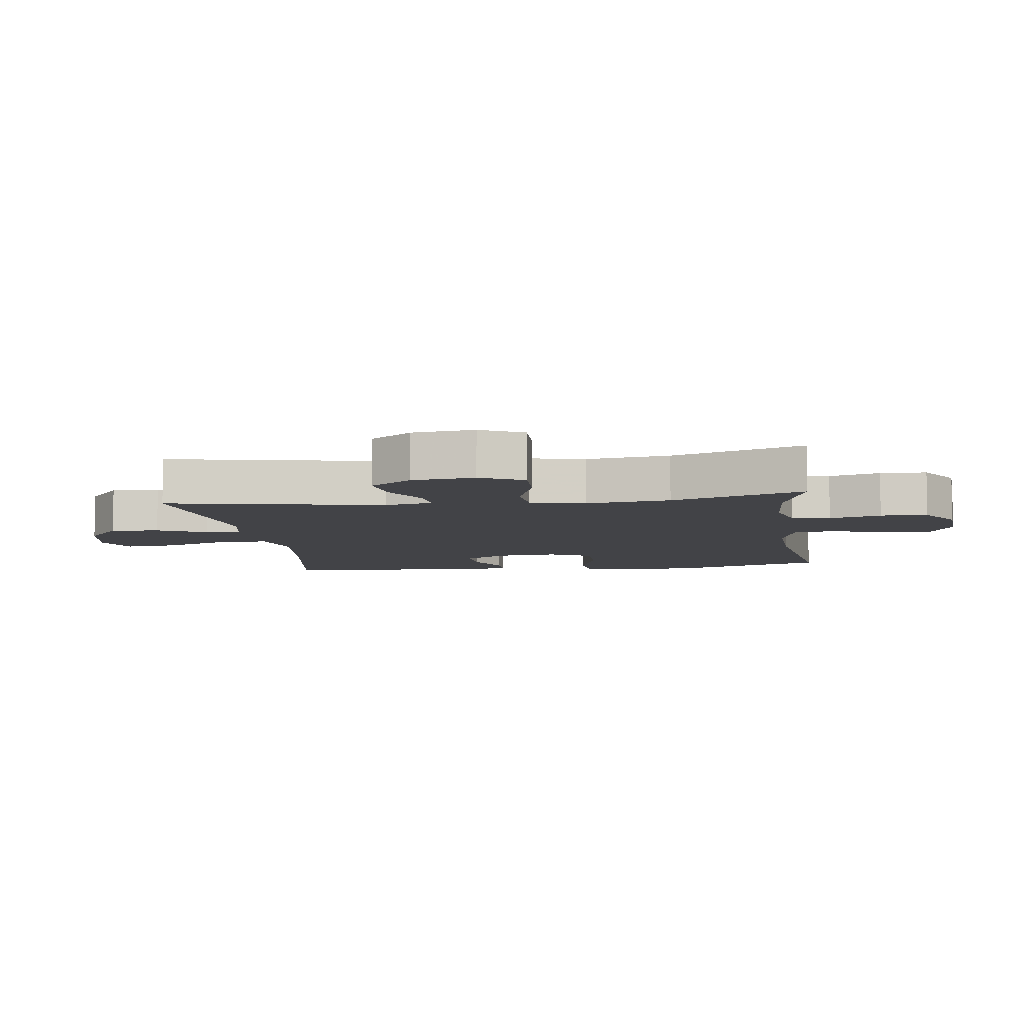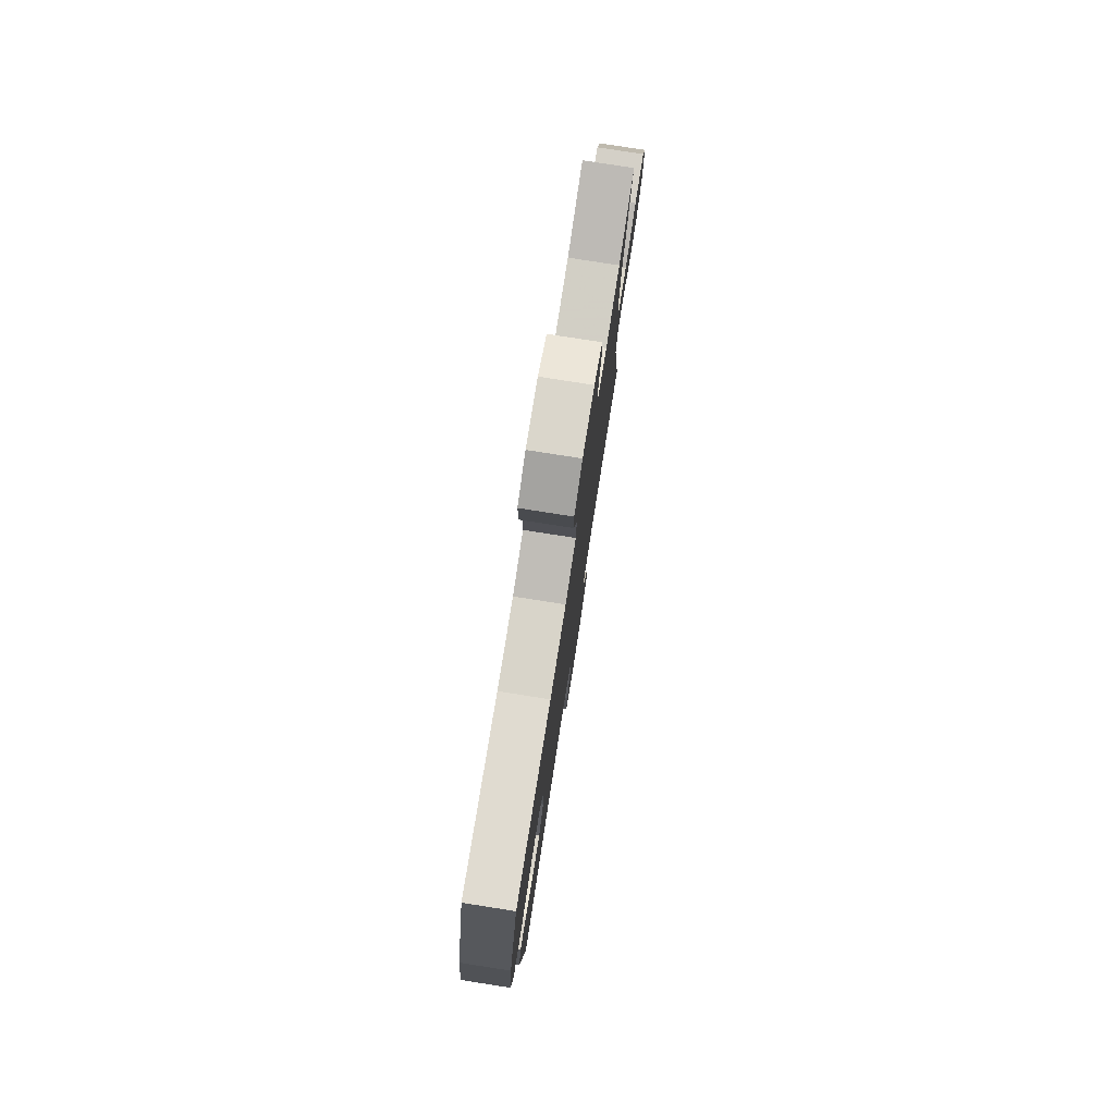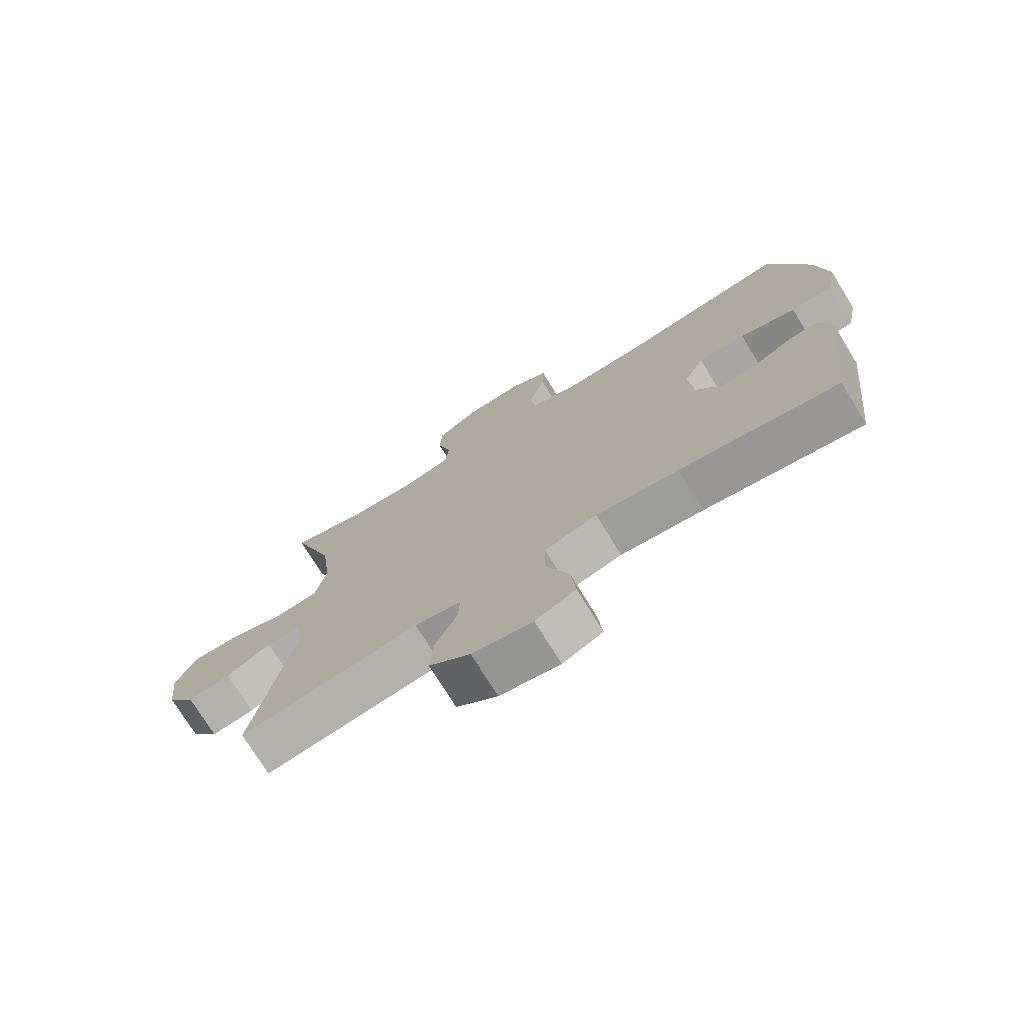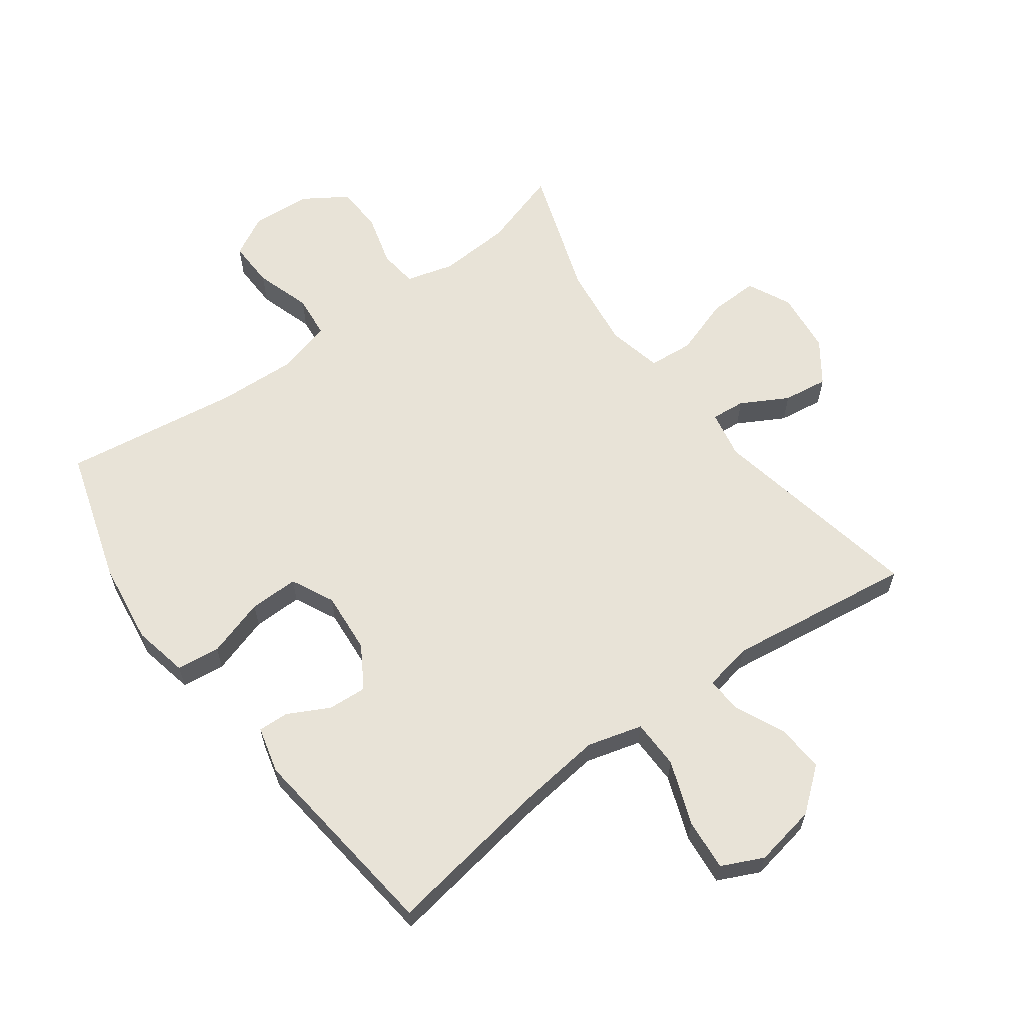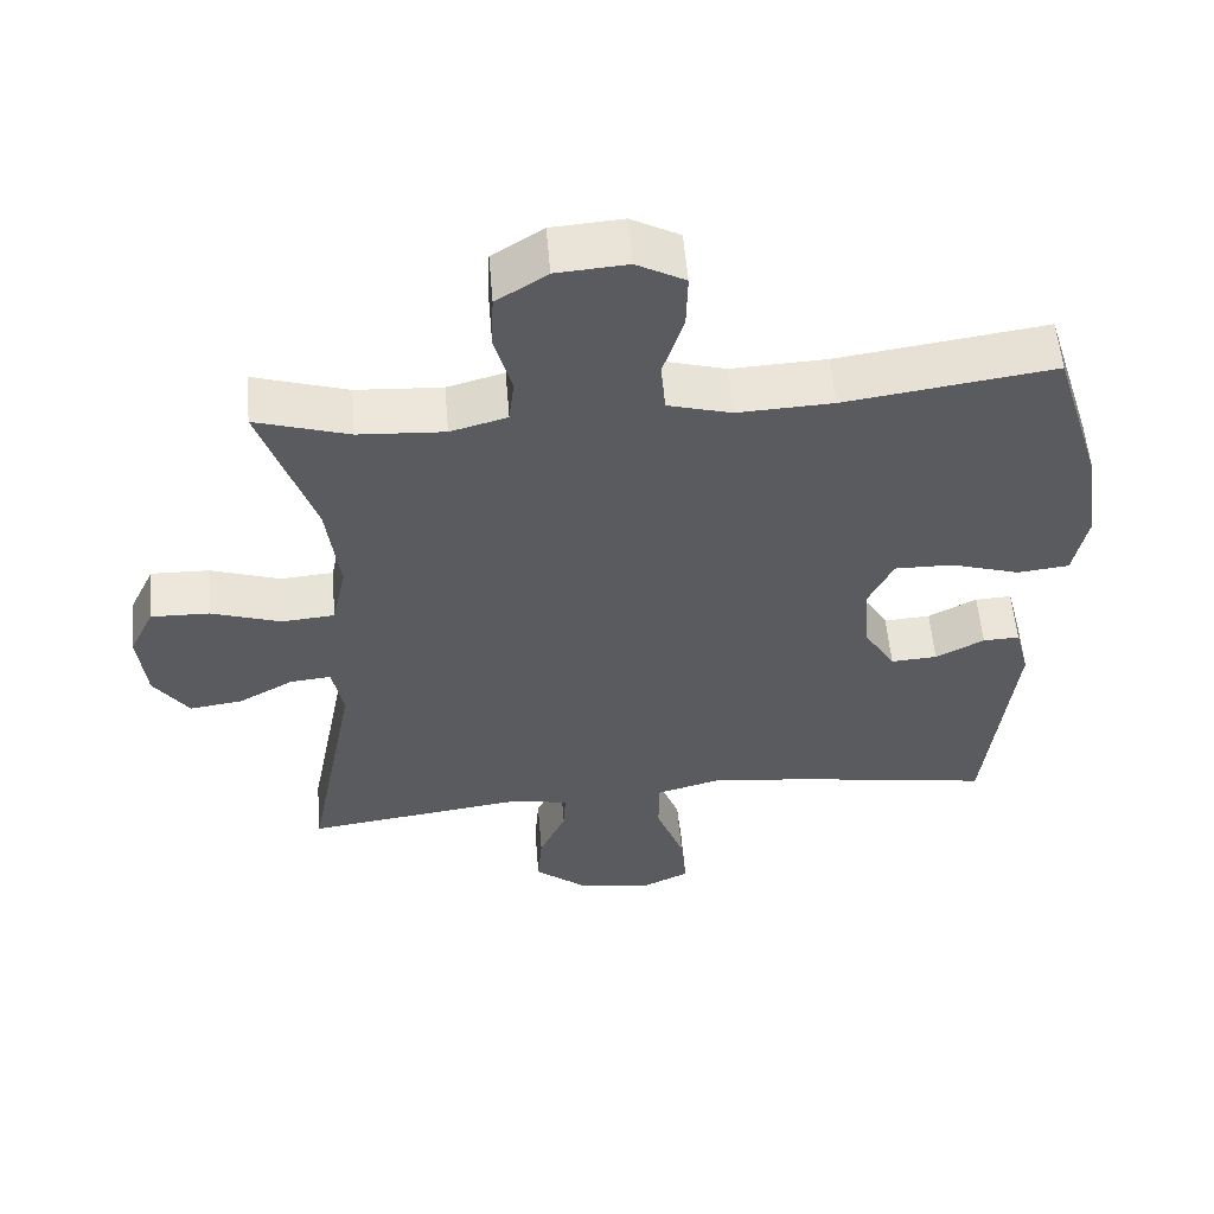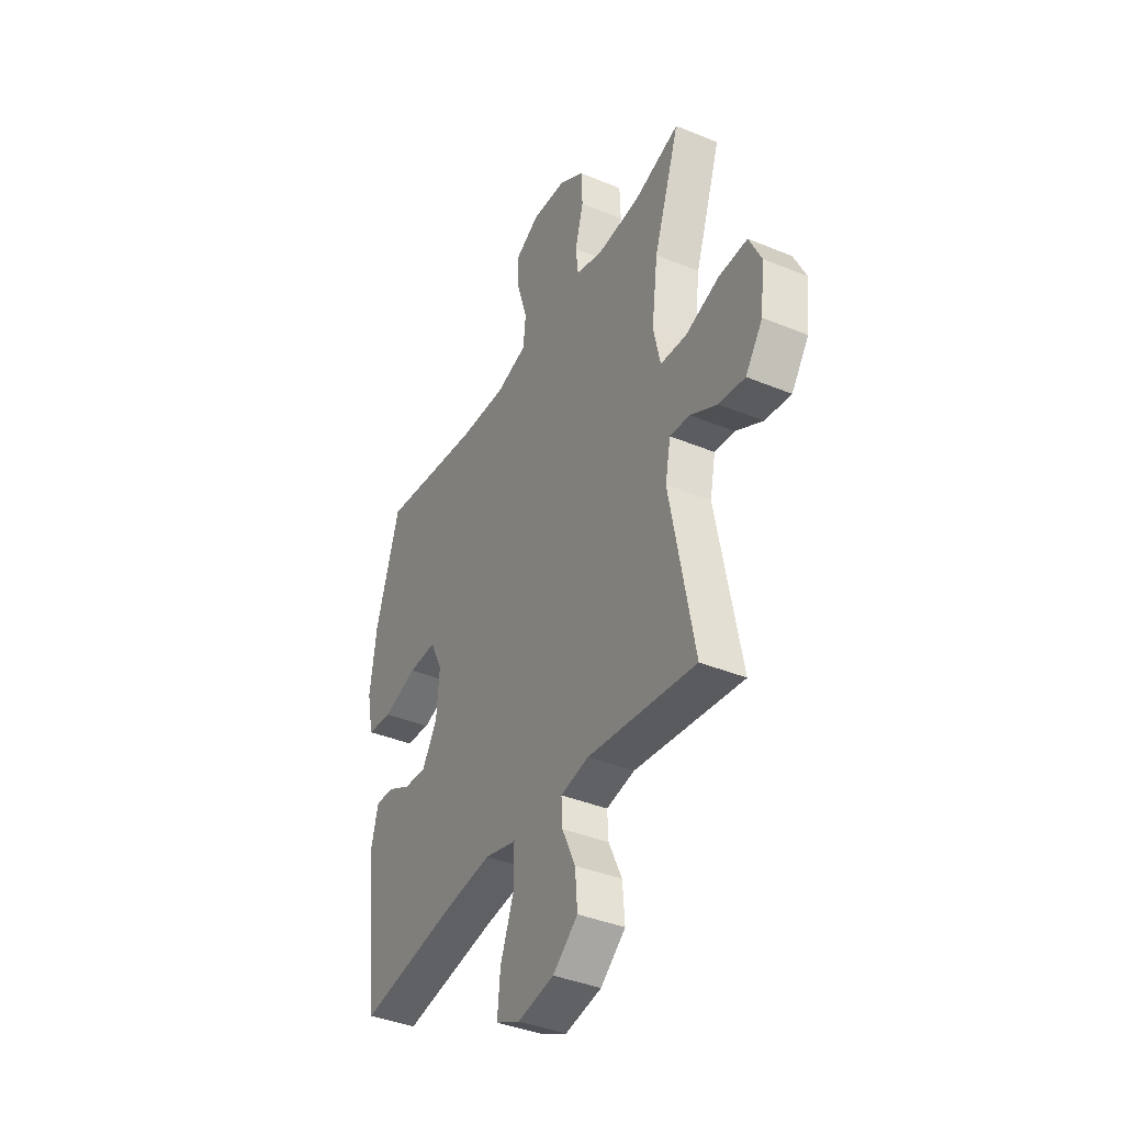
<metadata>
{"format":"obj","ext":"obj","renderer":"f3d","projection":"perspective","resolution":1024,"background":"white","views":[{"elev":-7.5,"azim":-82.3,"up":"+Y"},{"elev":78.4,"azim":98.9,"up":"+Z"},{"elev":-74.5,"azim":31.6,"up":"+Z"},{"elev":61.8,"azim":143.7,"up":"+Y"},{"elev":56.0,"azim":-4.8,"up":"+Z"},{"elev":-39.2,"azim":-117.3,"up":"+Z"}]}
</metadata>
<code>
v 0.5 0.07 0.5
v 0.566 0.07 0.287
v 0.584 0.07 0.155
v 0.566 0.07 0.067
v 0.497 0.07 0.059
v 0.404 0.07 0.088
v 0.326 0.07 0.089
v 0.293 0.07 0.021
v 0.301 0.07 -0.077
v 0.342 0.07 -0.144
v 0.404 0.07 -0.14
v 0.469 0.07 -0.106
v 0.518 0.07 -0.104
v 0.537 0.07 -0.178
v 0.5 0.07 -0.5
v 0.239 0.07 -0.458
v 0.103 0.07 -0.442
v 0.016 0.07 -0.466
v 0.015 0.07 -0.544
v 0.053 0.07 -0.645
v 0.061 0.07 -0.728
v -0.005 0.07 -0.759
v -0.104 0.07 -0.741
v -0.172 0.07 -0.686
v -0.166 0.07 -0.609
v -0.13 0.07 -0.531
v -0.127 0.07 -0.475
v -0.204 0.07 -0.46
v -0.5 0.07 -0.5
v -0.434 0.07 -0.157
v -0.449 0.07 -0.081
v -0.503 0.07 -0.086
v -0.577 0.07 -0.127
v -0.648 0.07 -0.137
v -0.695 0.07 -0.071
v -0.706 0.07 0.028
v -0.673 0.07 0.097
v -0.595 0.07 0.095
v -0.502 0.07 0.064
v -0.431 0.07 0.07
v -0.412 0.07 0.157
v -0.429 0.07 0.29
v -0.5 0.07 0.5
v -0.375 0.07 0.461
v -0.26 0.07 0.454
v -0.184 0.07 0.475
v -0.177 0.07 0.536
v -0.2 0.07 0.618
v -0.197 0.07 0.693
v -0.129 0.07 0.737
v -0.034 0.07 0.744
v 0.031 0.07 0.709
v 0.029 0.07 0.634
v 0.001 0.07 0.546
v 0.008 0.07 0.478
v 0.093 0.07 0.454
v 0.221 0.07 0.46
v 0.5 0 0.5
v 0.566 0 0.287
v 0.584 0 0.155
v 0.566 0 0.067
v 0.497 0 0.059
v 0.404 0 0.088
v 0.326 0 0.089
v 0.293 0 0.021
v 0.301 0 -0.077
v 0.342 0 -0.144
v 0.404 0 -0.14
v 0.469 0 -0.106
v 0.518 0 -0.104
v 0.537 0 -0.178
v 0.5 0 -0.5
v 0.239 0 -0.458
v 0.103 0 -0.442
v 0.016 0 -0.466
v 0.015 0 -0.544
v 0.053 0 -0.645
v 0.061 0 -0.728
v -0.005 0 -0.759
v -0.104 0 -0.741
v -0.172 0 -0.686
v -0.166 0 -0.609
v -0.13 0 -0.531
v -0.127 0 -0.475
v -0.204 0 -0.46
v -0.5 0 -0.5
v -0.434 0 -0.157
v -0.449 0 -0.081
v -0.503 0 -0.086
v -0.577 0 -0.127
v -0.648 0 -0.137
v -0.695 0 -0.071
v -0.706 0 0.028
v -0.673 0 0.097
v -0.595 0 0.095
v -0.502 0 0.064
v -0.431 0 0.07
v -0.412 0 0.157
v -0.429 0 0.29
v -0.5 0 0.5
v -0.375 0 0.461
v -0.26 0 0.454
v -0.184 0 0.475
v -0.177 0 0.536
v -0.2 0 0.618
v -0.197 0 0.693
v -0.129 0 0.737
v -0.034 0 0.744
v 0.031 0 0.709
v 0.029 0 0.634
v 0.001 0 0.546
v 0.008 0 0.478
v 0.093 0 0.454
v 0.221 0 0.46
f 51 52 53 54
f 51 54 55
f 50 51 55
f 47 48 49 50
f 46 47 50 55
f 45 46 55 56
f 42 43 44
f 41 42 44 45
f 40 41 45 56
f 36 37 38 39
f 36 39 40
f 35 36 40
f 32 33 34 35
f 31 32 35 40
f 30 31 40 56
f 28 29 30 56
f 23 24 25 26
f 23 26 27
f 22 23 27
f 19 20 21 22
f 18 19 22 27
f 17 18 27 28
f 13 14 15 16
f 11 12 13 16
f 10 11 16 17
f 9 10 17 28
f 3 4 5 6
f 3 6 7
f 57 1 2 3
f 57 3 7
f 56 57 7 8
f 8 9 28 56
f 111 110 109 108
f 112 111 108
f 112 108 107
f 107 106 105 104
f 112 107 104 103
f 113 112 103 102
f 101 100 99
f 102 101 99 98
f 113 102 98 97
f 96 95 94 93
f 97 96 93
f 97 93 92
f 92 91 90 89
f 97 92 89 88
f 113 97 88 87
f 113 87 86 85
f 83 82 81 80
f 84 83 80
f 84 80 79
f 79 78 77 76
f 84 79 76 75
f 85 84 75 74
f 73 72 71 70
f 73 70 69 68
f 74 73 68 67
f 85 74 67 66
f 63 62 61 60
f 64 63 60
f 60 59 58 114
f 64 60 114
f 65 64 114 113
f 113 85 66 65
f 1 58 59 2
f 2 59 60 3
f 3 60 61 4
f 4 61 62 5
f 5 62 63 6
f 6 63 64 7
f 7 64 65 8
f 8 65 66 9
f 9 66 67 10
f 10 67 68 11
f 11 68 69 12
f 12 69 70 13
f 13 70 71 14
f 14 71 72 15
f 15 72 73 16
f 16 73 74 17
f 17 74 75 18
f 18 75 76 19
f 19 76 77 20
f 20 77 78 21
f 21 78 79 22
f 22 79 80 23
f 23 80 81 24
f 24 81 82 25
f 25 82 83 26
f 26 83 84 27
f 27 84 85 28
f 28 85 86 29
f 29 86 87 30
f 30 87 88 31
f 31 88 89 32
f 32 89 90 33
f 33 90 91 34
f 34 91 92 35
f 35 92 93 36
f 36 93 94 37
f 37 94 95 38
f 38 95 96 39
f 39 96 97 40
f 40 97 98 41
f 41 98 99 42
f 42 99 100 43
f 43 100 101 44
f 44 101 102 45
f 45 102 103 46
f 46 103 104 47
f 47 104 105 48
f 48 105 106 49
f 49 106 107 50
f 50 107 108 51
f 51 108 109 52
f 52 109 110 53
f 53 110 111 54
f 54 111 112 55
f 55 112 113 56
f 56 113 114 57
f 57 114 58 1

</code>
